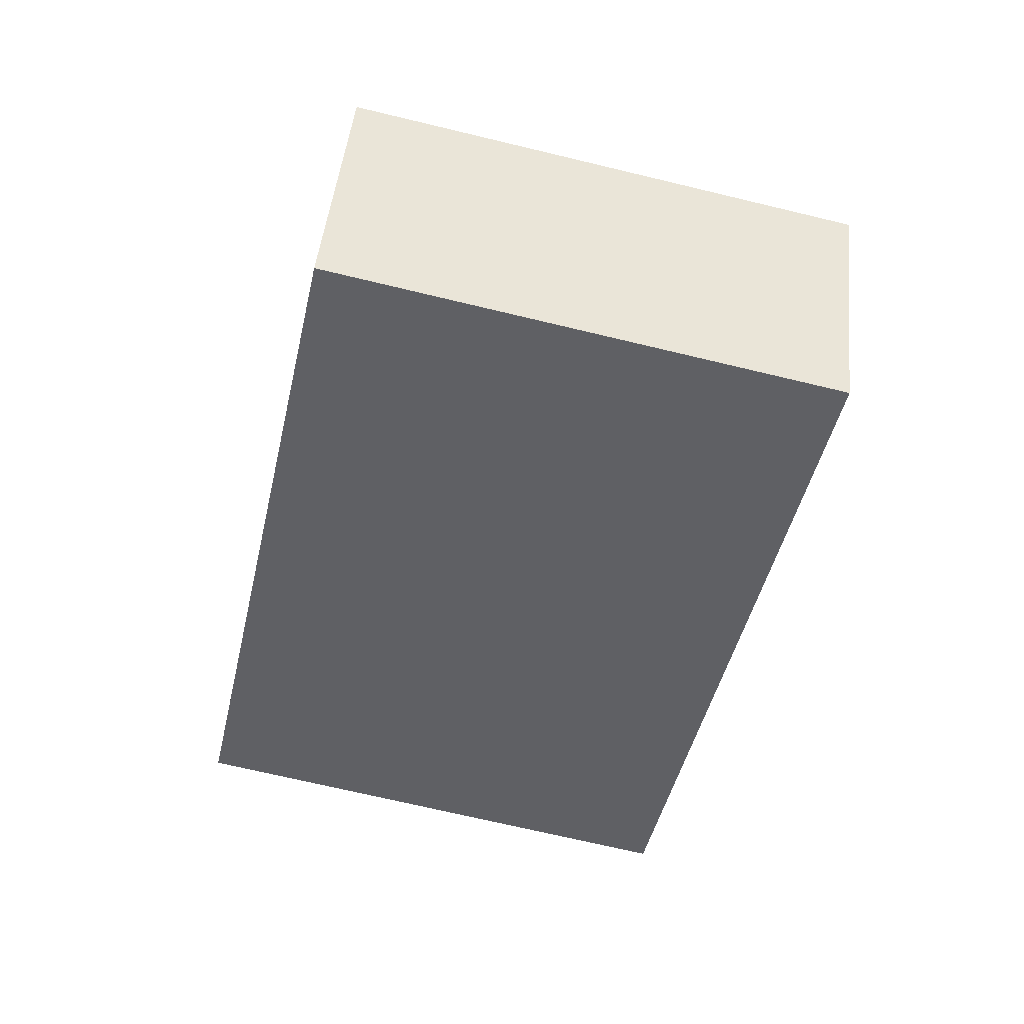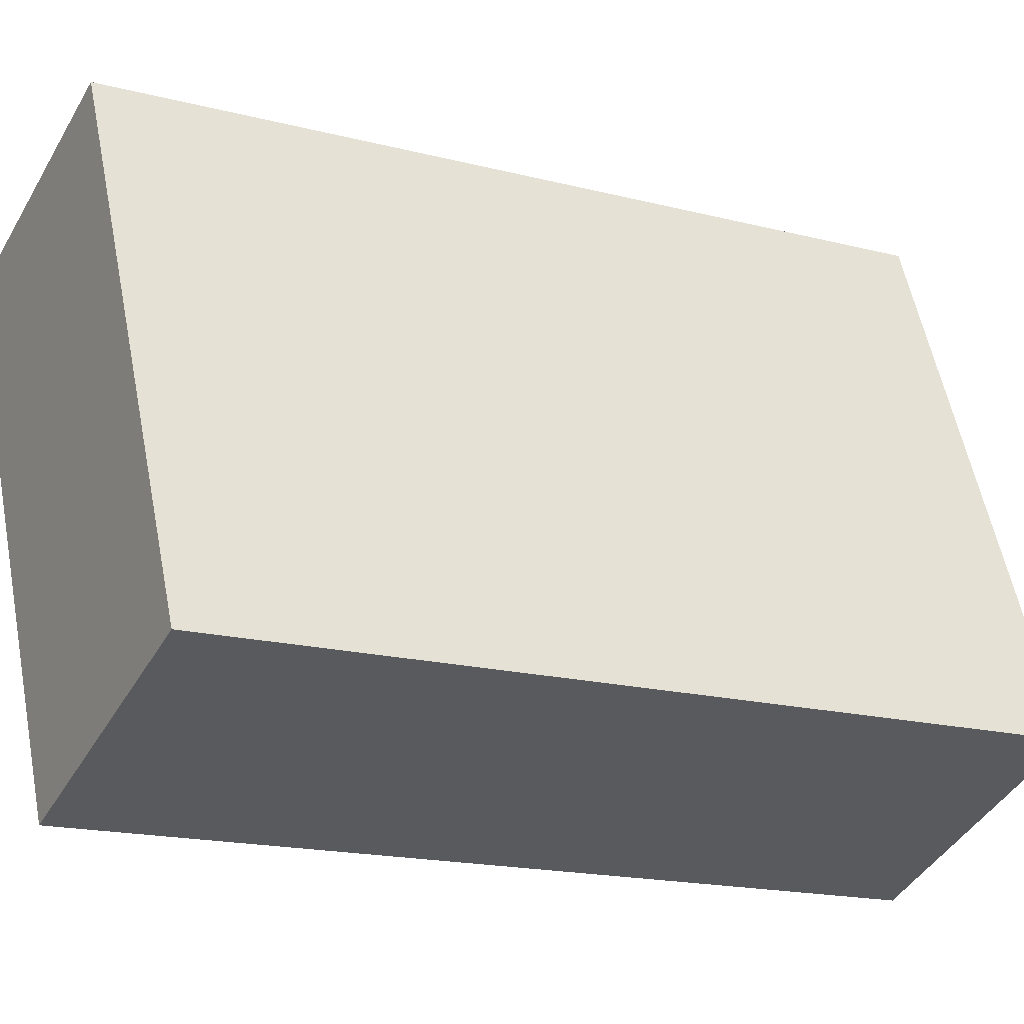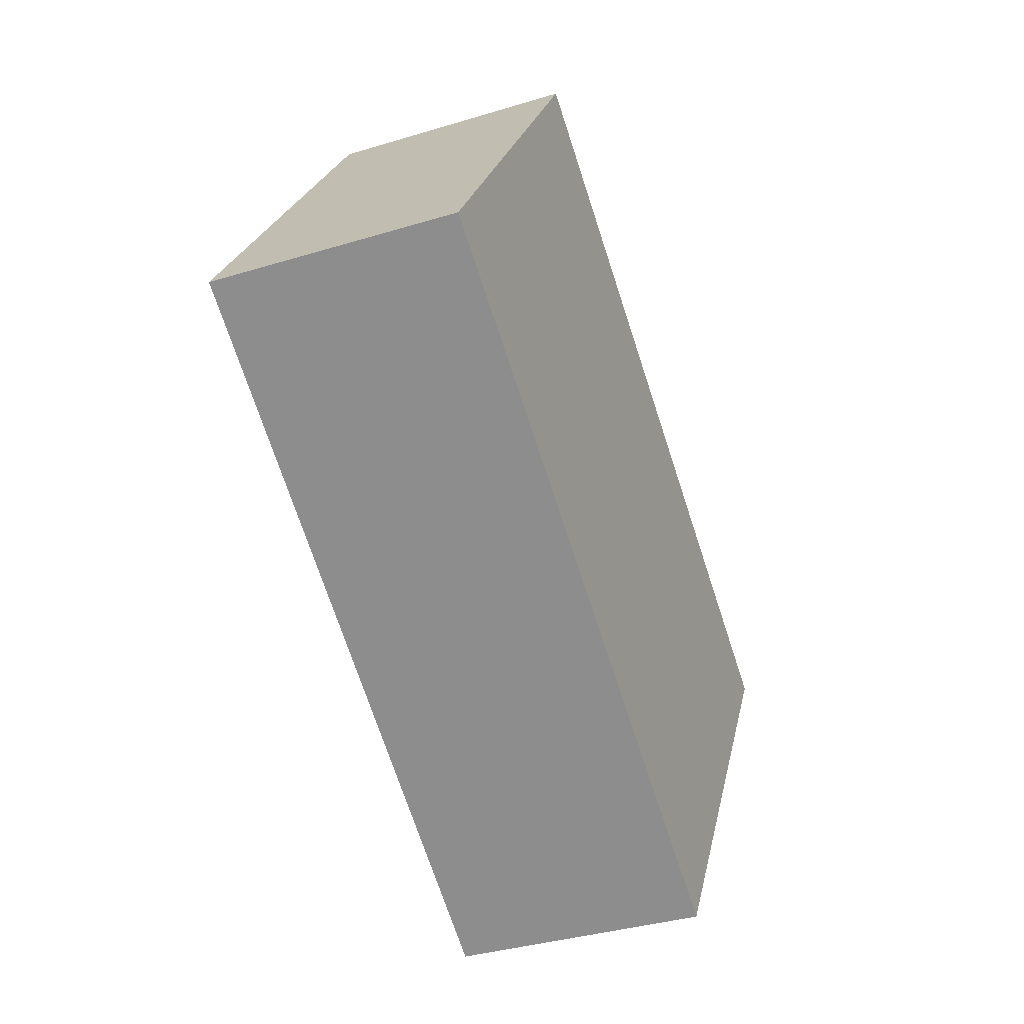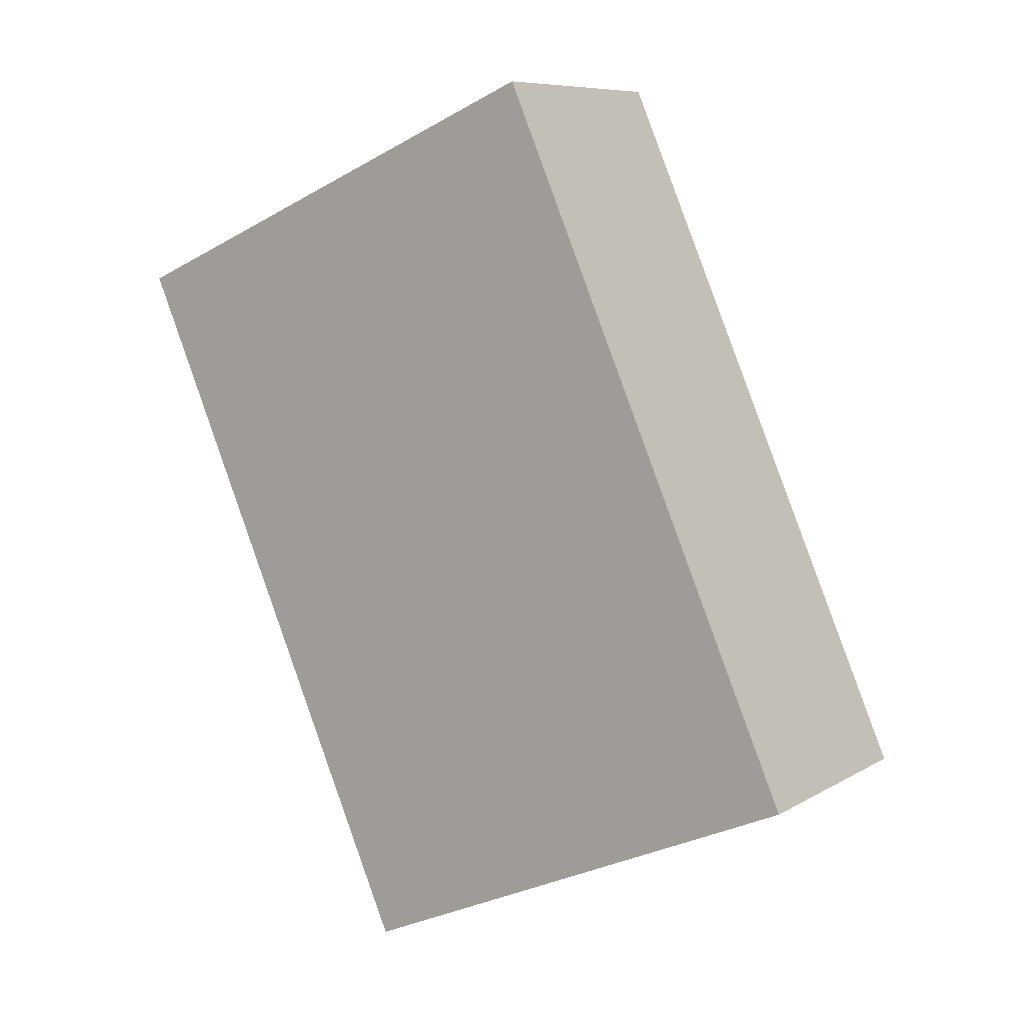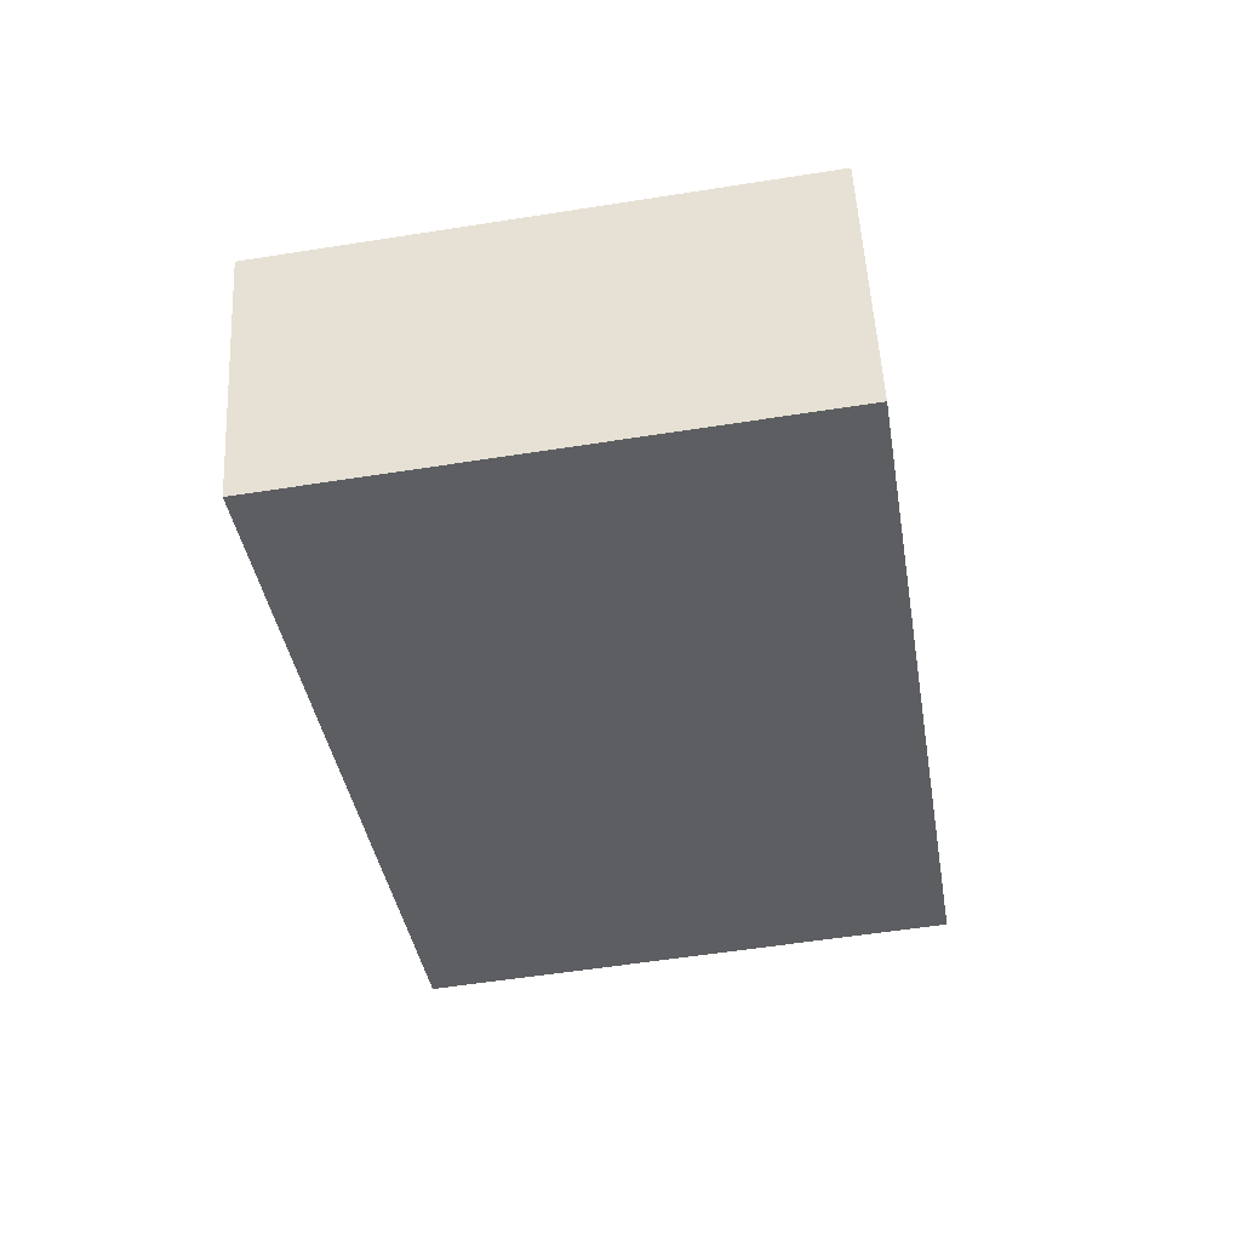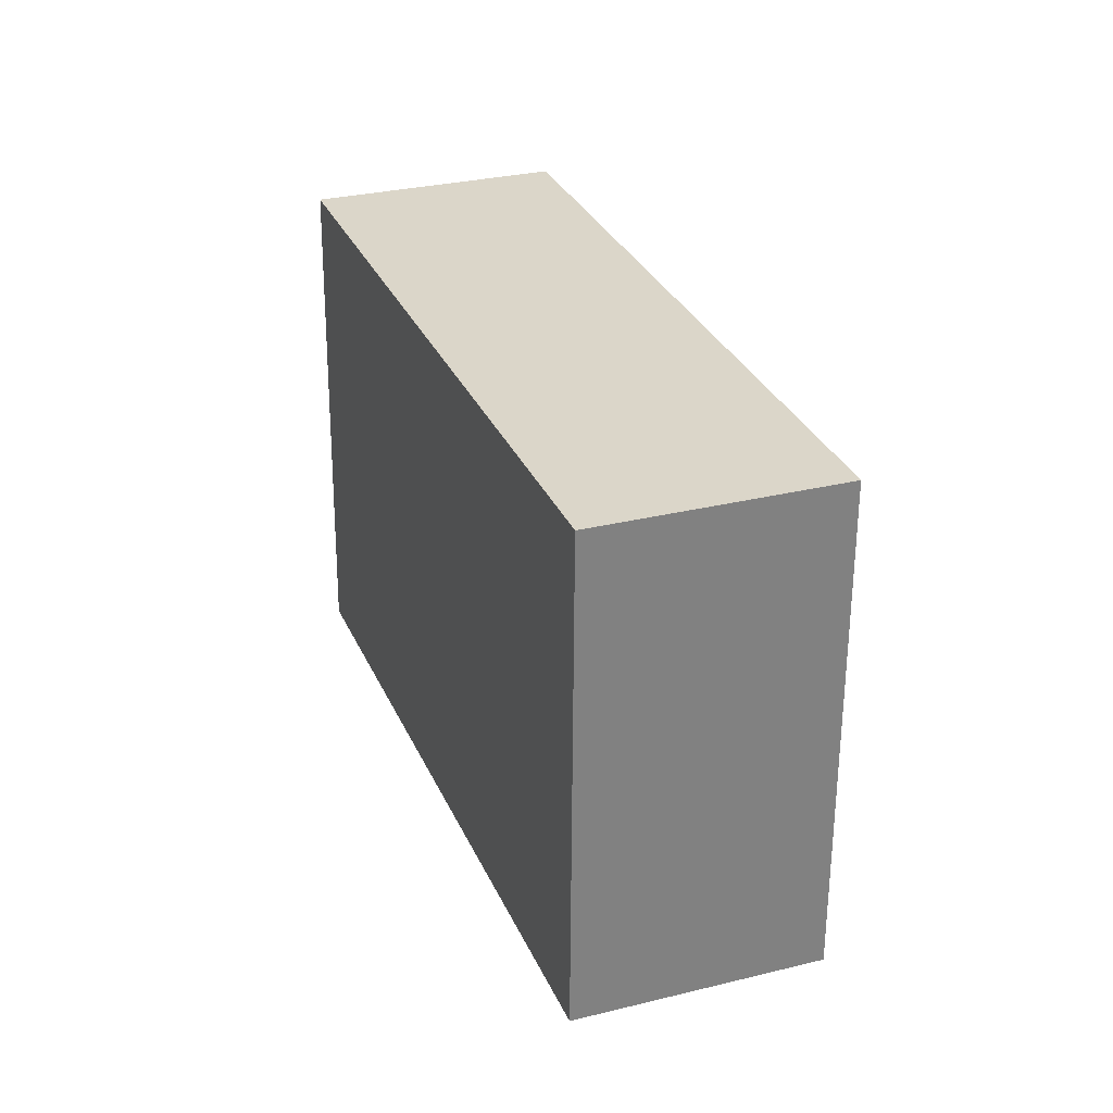
<metadata>
{"format":"obj","ext":"obj","renderer":"f3d","projection":"perspective","resolution":1024,"background":"white","views":[{"elev":65.4,"azim":-68.7,"up":"+Z"},{"elev":-25.2,"azim":82.7,"up":"+Y"},{"elev":32.6,"azim":-157.2,"up":"+Z"},{"elev":-15.9,"azim":140.0,"up":"+Z"},{"elev":32.1,"azim":101.8,"up":"+Z"},{"elev":-50.8,"azim":-168.8,"up":"+Z"}]}
</metadata>
<code>
v 0.8684 -3.51 4.053
v 3.503 -2.804 3.06
v 2.357 2.808 4.007
v -3.503 2.804 -3.06
v -2.357 -2.808 -4.007
v 0.2785 -2.102 -5
v -0.8684 3.51 -4.053
v -0.2785 2.102 5
f 5 2 1
f 4 5 1
f 4 1 8
f 8 1 2
f 3 8 2
f 5 6 2
f 4 6 5
f 7 3 2
f 7 2 6
f 4 3 7
f 4 8 3
f 4 7 6

</code>
